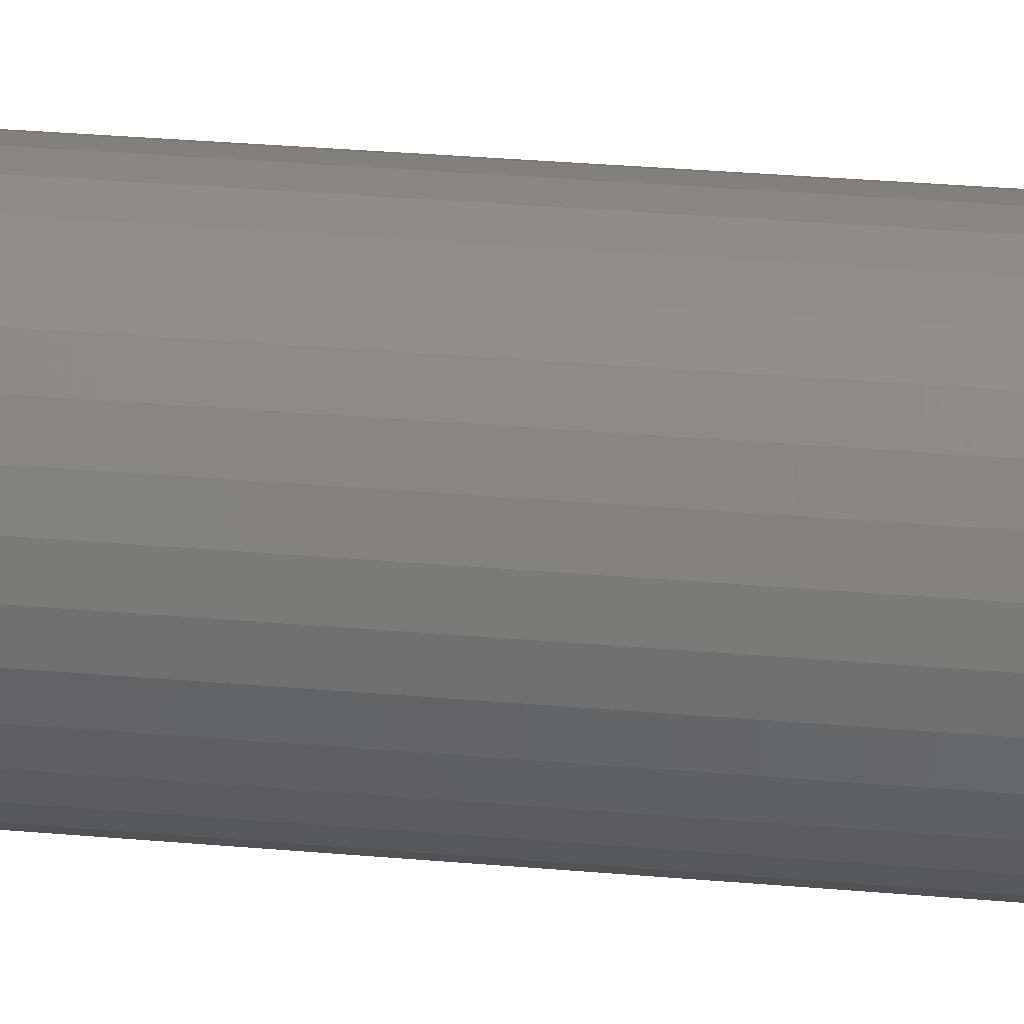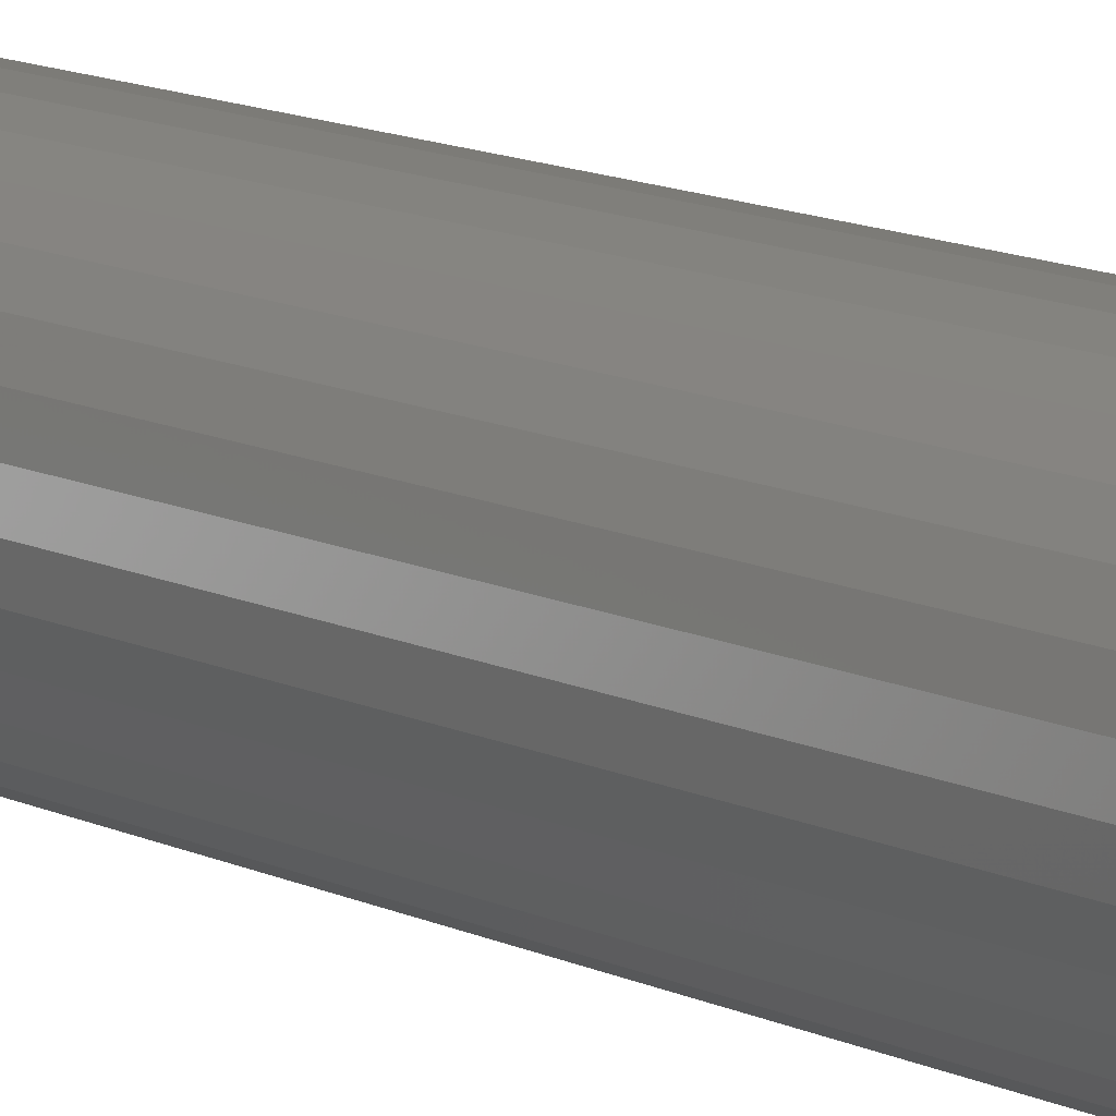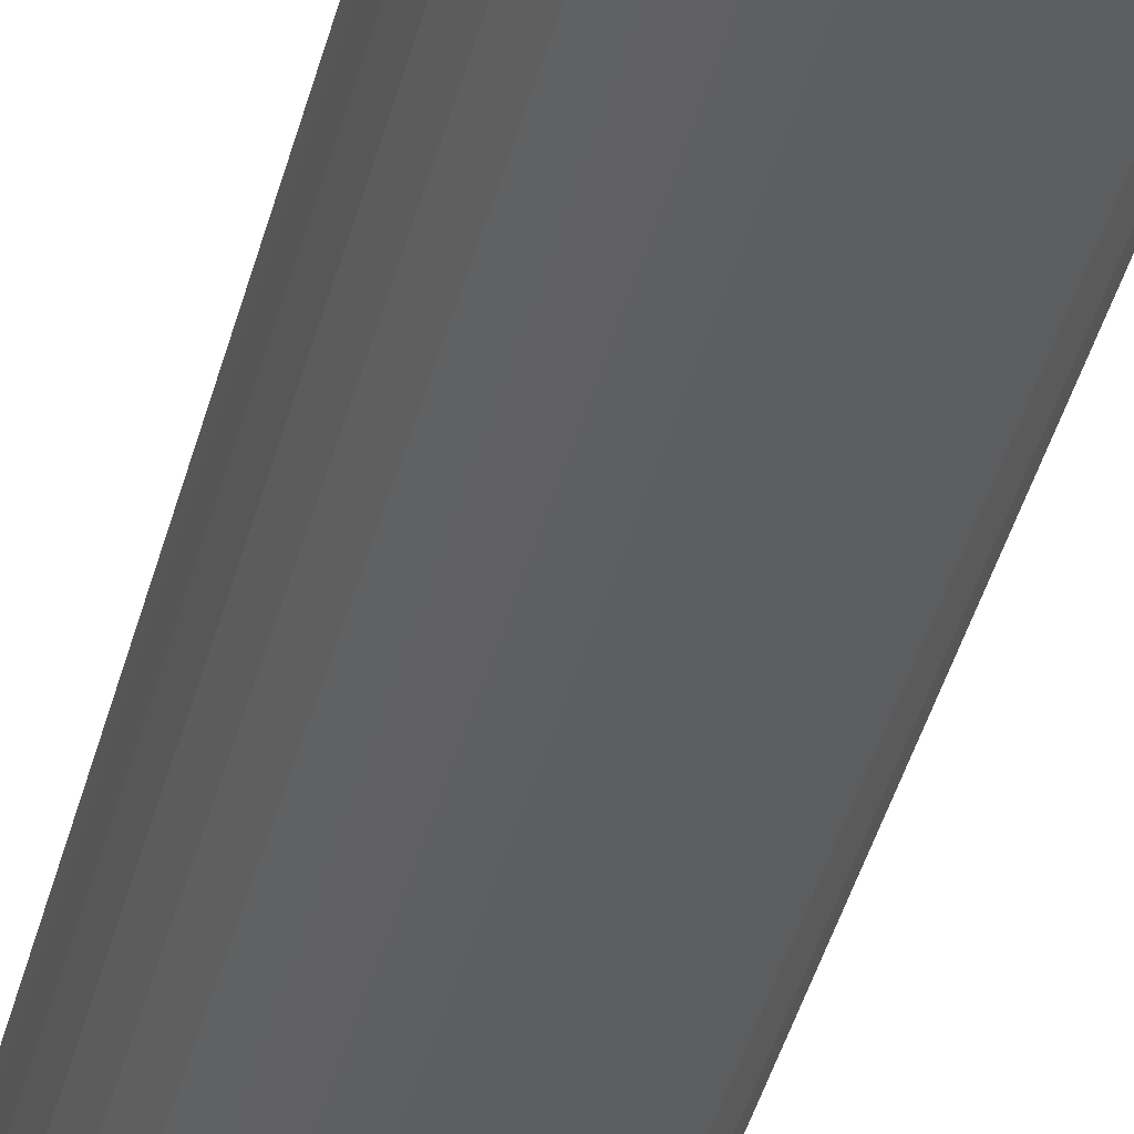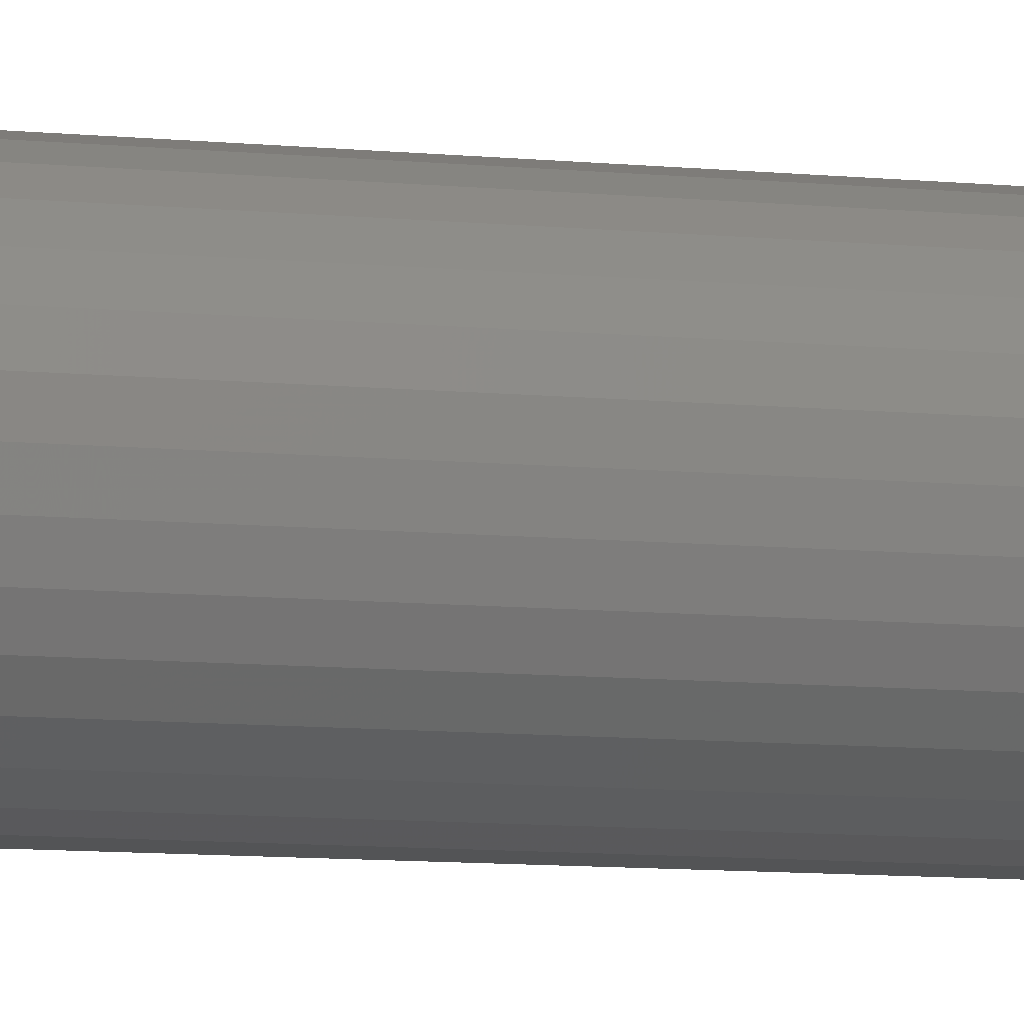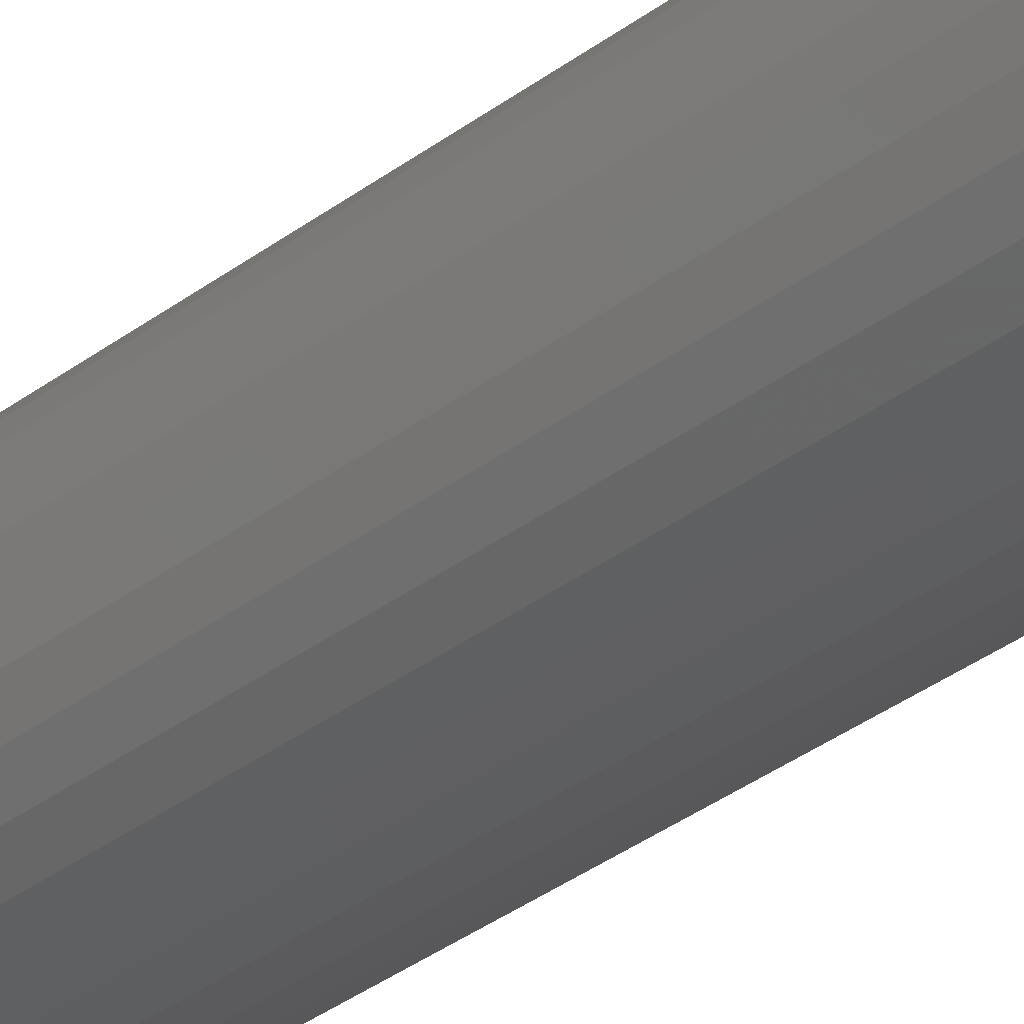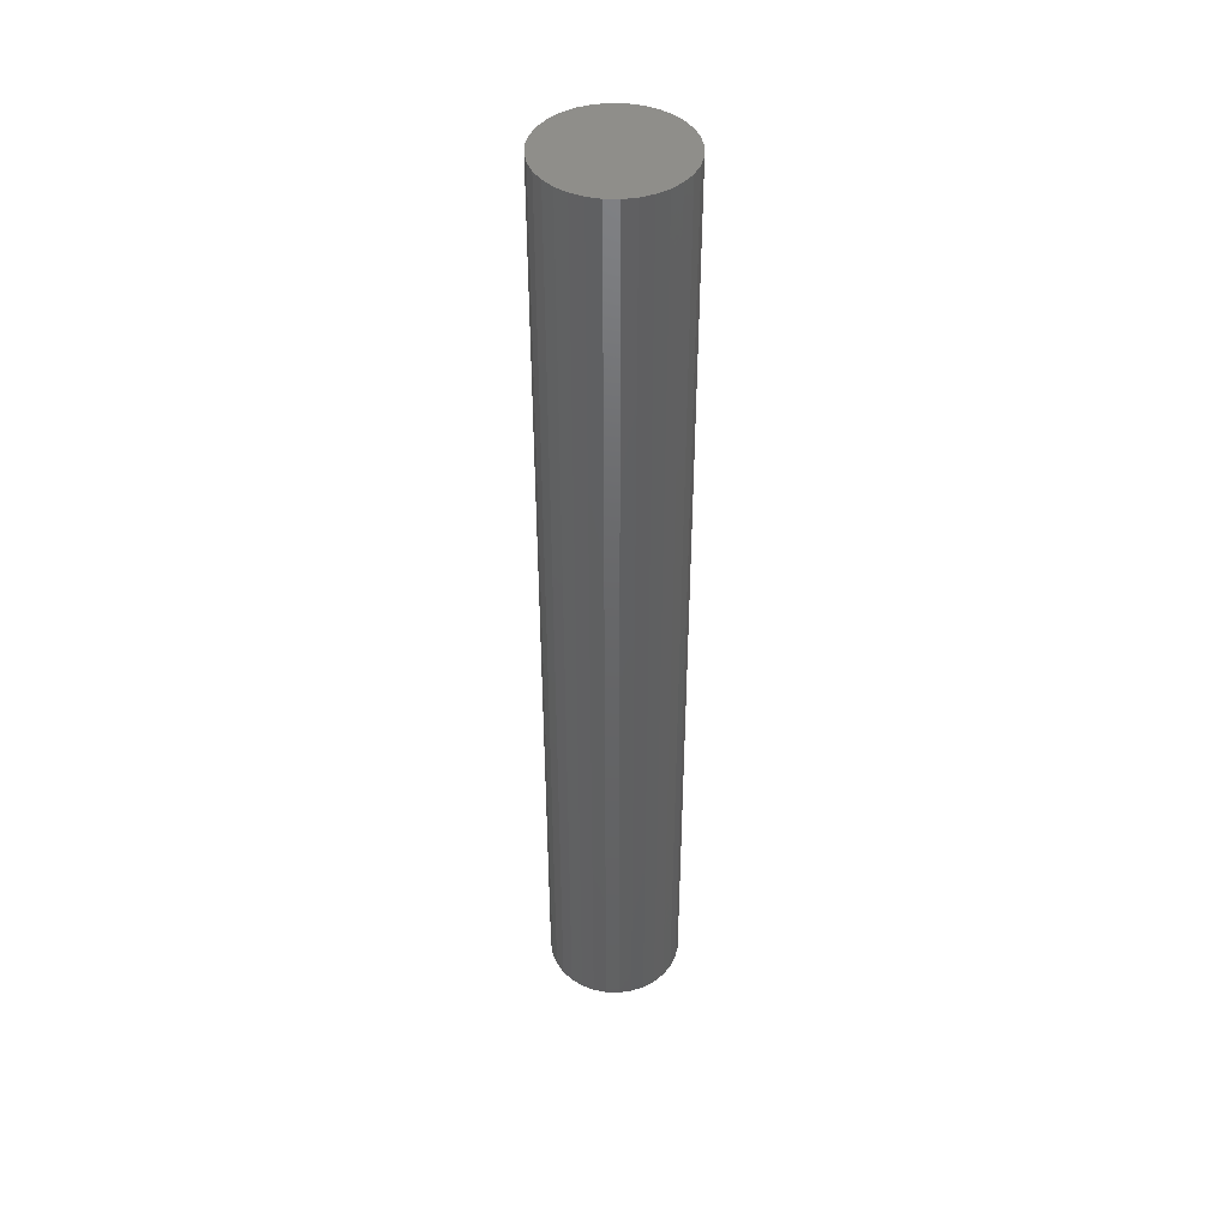
<metadata>
{"format":"stl","ext":"stl","renderer":"f3d","projection":"perspective","resolution":1024,"background":"white","views":[{"elev":19.9,"azim":-79.2,"up":"+Y"},{"elev":10.4,"azim":-36.7,"up":"+Y"},{"elev":-33.1,"azim":-11.8,"up":"+Y"},{"elev":-7.1,"azim":-109.0,"up":"+Y"},{"elev":-31.4,"azim":137.9,"up":"+Y"},{"elev":43.8,"azim":-3.8,"up":"+Z"}]}
</metadata>
<code>
# stl→obj: 128 verts, 252 faces
v 0.008151 -0.001572 0
v 0.008306 0 0
v 0.05518 -1.345e-17 0
v -0.05051 -0.02102 0
v -0.05363 -0.01072 0
v -0.0386 -0.03884 0
v -0.04543 -0.03052 0
v 0.03909 -0.03884 0
v 0.05413 -0.01072 0
v 0.051 -0.02102 0
v 0.04592 -0.03052 0
v -0.05469 6.727e-18 0
v -0.007658 0.001572 0
v -0.007812 9.869e-19 0
v -0.007658 -0.001572 0
v -0.05363 0.01072 0
v 0.0002467 0.008059 0
v -0.001326 0.007904 0
v -0.002837 0.007446 0
v -0.004231 0.006701 0
v -0.005452 0.005699 0
v -0.006454 0.004477 0
v -0.007199 0.003084 0
v -0.05051 0.02102 0
v -0.04543 0.03052 0
v -0.0386 0.03884 0
v -0.03027 0.04568 0
v -0.02078 0.05075 0
v -0.01047 0.05388 0
v 0.0002467 0.05493 0
v 0.01096 0.05388 0
v 0.02127 0.05075 0
v 0.03077 0.04568 0
v 0.03909 0.03884 0
v 0.04592 0.03052 0
v 0.051 0.02102 0
v 0.05413 0.01072 0
v 0.0002467 -0.008059 0
v 0.03077 -0.04568 0
v 0.02127 -0.05075 0
v 0.01096 -0.05388 0
v 0.0002467 -0.05493 0
v -0.01047 -0.05388 0
v -0.02078 -0.05075 0
v -0.03027 -0.04568 0
v -0.007199 -0.003084 0
v -0.006454 -0.004477 0
v -0.005452 -0.005699 0
v -0.004231 -0.006701 0
v -0.002837 -0.007446 0
v -0.001326 -0.007904 0
v 0.008151 0.001572 0
v 0.007692 0.003084 0
v 0.006948 0.004477 0
v 0.005945 0.005699 0
v 0.004724 0.006701 0
v 0.003331 0.007446 0
v 0.001819 0.007904 0
v 0.001819 -0.007904 0
v 0.003331 -0.007446 0
v 0.004724 -0.006701 0
v 0.005945 -0.005699 0
v 0.006948 -0.004477 0
v 0.007692 -0.003084 0
v 0.001819 -0.007904 0.7344
v 0.003331 -0.007446 0.7344
v 0.004724 -0.006701 0.7344
v 0.005945 -0.005699 0.7344
v 0.006948 -0.004477 0.7344
v 0.007692 -0.003084 0.7344
v 0.008151 -0.001572 0.7344
v 0.008306 0 0.7344
v 0.0002467 -0.008059 0.7344
v -0.001326 -0.007904 0.7344
v -0.002837 -0.007446 0.7344
v -0.004231 -0.006701 0.7344
v -0.005452 -0.005699 0.7344
v -0.006454 -0.004477 0.7344
v -0.007199 -0.003084 0.7344
v -0.007658 -0.001572 0.7344
v -0.007812 9.869e-19 0.7344
v -0.001326 0.007904 0.7344
v -0.002837 0.007446 0.7344
v -0.004231 0.006701 0.7344
v -0.005452 0.005699 0.7344
v -0.006454 0.004477 0.7344
v -0.007199 0.003084 0.7344
v -0.007658 0.001572 0.7344
v 0.0002467 0.008059 0.7344
v 0.001819 0.007904 0.7344
v 0.003331 0.007446 0.7344
v 0.004724 0.006701 0.7344
v 0.005945 0.005699 0.7344
v 0.006948 0.004477 0.7344
v 0.007692 0.003084 0.7344
v 0.008151 0.001572 0.7344
v 0.05518 0 0.7812
v 0.05413 -0.01072 0.7812
v 0.051 -0.02102 0.7812
v 0.04592 -0.03052 0.7812
v 0.03909 -0.03884 0.7812
v 0.03077 -0.04568 0.7812
v 0.02127 -0.05075 0.7812
v 0.01096 -0.05388 0.7812
v 0.0002467 -0.05493 0.7812
v -0.01047 -0.05388 0.7812
v -0.02078 -0.05075 0.7812
v -0.03027 -0.04568 0.7812
v -0.0386 -0.03884 0.7812
v -0.04543 -0.03052 0.7812
v -0.05051 -0.02102 0.7812
v -0.05363 -0.01072 0.7812
v -0.05469 6.727e-18 0.7812
v -0.05363 0.01072 0.7812
v -0.05051 0.02102 0.7812
v -0.04543 0.03052 0.7812
v -0.0386 0.03884 0.7812
v -0.03027 0.04568 0.7812
v -0.02078 0.05075 0.7812
v -0.01047 0.05388 0.7812
v 0.0002467 0.05493 0.7812
v 0.01096 0.05388 0.7812
v 0.02127 0.05075 0.7812
v 0.03077 0.04568 0.7812
v 0.03909 0.03884 0.7812
v 0.04592 0.03052 0.7812
v 0.051 0.02102 0.7812
v 0.05413 0.01072 0.7812
f 1 2 3
f 4 5 6
f 7 4 6
f 8 9 10
f 10 11 8
f 12 13 14
f 12 14 15
f 12 15 5
f 16 17 18
f 16 18 19
f 16 19 20
f 16 20 21
f 16 21 22
f 16 22 23
f 16 23 13
f 16 13 12
f 17 16 24
f 17 24 25
f 17 25 26
f 17 26 27
f 17 27 28
f 17 28 29
f 17 29 30
f 17 30 31
f 17 31 32
f 17 32 33
f 17 33 34
f 17 34 35
f 17 35 36
f 17 36 37
f 38 9 8
f 38 8 39
f 38 39 40
f 38 40 41
f 38 41 42
f 38 42 43
f 38 43 44
f 38 44 45
f 38 45 6
f 38 6 5
f 5 15 46
f 5 46 47
f 5 47 48
f 5 48 49
f 5 49 50
f 5 50 51
f 5 51 38
f 37 3 2
f 37 2 52
f 37 52 53
f 37 53 54
f 37 54 55
f 37 55 56
f 37 56 57
f 37 57 58
f 37 58 17
f 9 38 59
f 9 59 60
f 9 60 61
f 9 61 62
f 9 62 63
f 9 63 64
f 9 64 1
f 9 1 3
f 38 65 59
f 59 65 66
f 59 66 60
f 60 66 67
f 60 67 61
f 61 67 68
f 61 68 62
f 62 68 69
f 62 69 63
f 63 69 70
f 63 70 64
f 64 70 71
f 64 71 1
f 1 71 72
f 1 72 2
f 65 38 73
f 73 38 51
f 73 51 74
f 74 51 50
f 74 50 75
f 75 50 49
f 75 49 76
f 76 49 48
f 76 48 77
f 77 48 47
f 77 47 78
f 78 47 46
f 78 46 79
f 79 46 15
f 79 15 80
f 80 15 14
f 80 14 81
f 17 82 18
f 18 82 83
f 18 83 19
f 19 83 84
f 19 84 20
f 20 84 85
f 20 85 21
f 21 85 86
f 21 86 22
f 22 86 87
f 22 87 23
f 23 87 88
f 23 88 13
f 13 88 81
f 13 81 14
f 82 17 89
f 89 17 58
f 89 58 90
f 90 58 57
f 90 57 91
f 91 57 56
f 91 56 92
f 92 56 55
f 92 55 93
f 93 55 54
f 93 54 94
f 94 54 53
f 94 53 95
f 95 53 52
f 95 52 96
f 96 52 2
f 96 2 72
f 3 97 9
f 9 97 98
f 9 98 10
f 10 98 99
f 10 99 11
f 11 99 100
f 11 100 8
f 8 100 101
f 8 101 39
f 39 101 102
f 39 102 40
f 40 102 103
f 40 103 41
f 41 103 104
f 41 104 42
f 42 104 105
f 42 105 43
f 43 105 106
f 43 106 44
f 44 106 107
f 44 107 45
f 45 107 108
f 45 108 6
f 6 108 109
f 6 109 7
f 7 109 110
f 7 110 4
f 4 110 111
f 4 111 5
f 5 111 112
f 5 112 12
f 12 112 113
f 12 113 16
f 16 113 114
f 16 114 24
f 24 114 115
f 24 115 25
f 25 115 116
f 25 116 26
f 26 116 117
f 26 117 27
f 27 117 118
f 27 118 28
f 28 118 119
f 28 119 29
f 29 119 120
f 29 120 30
f 30 120 121
f 30 121 31
f 31 121 122
f 31 122 32
f 32 122 123
f 32 123 33
f 33 123 124
f 33 124 34
f 34 124 125
f 34 125 35
f 35 125 126
f 35 126 36
f 36 126 127
f 36 127 37
f 37 127 128
f 37 128 3
f 3 128 97
f 120 122 121
f 122 120 119
f 122 119 123
f 123 119 118
f 123 118 124
f 124 118 117
f 124 117 125
f 125 117 116
f 125 116 126
f 126 116 115
f 126 115 127
f 127 115 114
f 127 114 128
f 98 111 99
f 99 111 110
f 99 110 100
f 100 110 109
f 100 109 101
f 101 109 108
f 101 108 102
f 102 108 107
f 102 107 103
f 103 107 106
f 103 106 104
f 104 106 105
f 128 114 97
f 97 114 113
f 97 113 98
f 98 113 112
f 98 112 111
f 94 87 86
f 95 87 94
f 95 88 87
f 96 88 95
f 71 80 72
f 71 79 80
f 70 79 71
f 70 78 79
f 69 78 70
f 69 77 78
f 68 77 69
f 68 76 77
f 75 76 68
f 81 88 96
f 81 96 72
f 81 72 80
f 67 66 65
f 67 65 73
f 67 73 74
f 67 74 75
f 67 75 68
f 93 94 86
f 93 86 85
f 93 85 84
f 93 84 83
f 93 83 82
f 93 82 89
f 93 89 90
f 93 90 91
f 93 91 92

</code>
